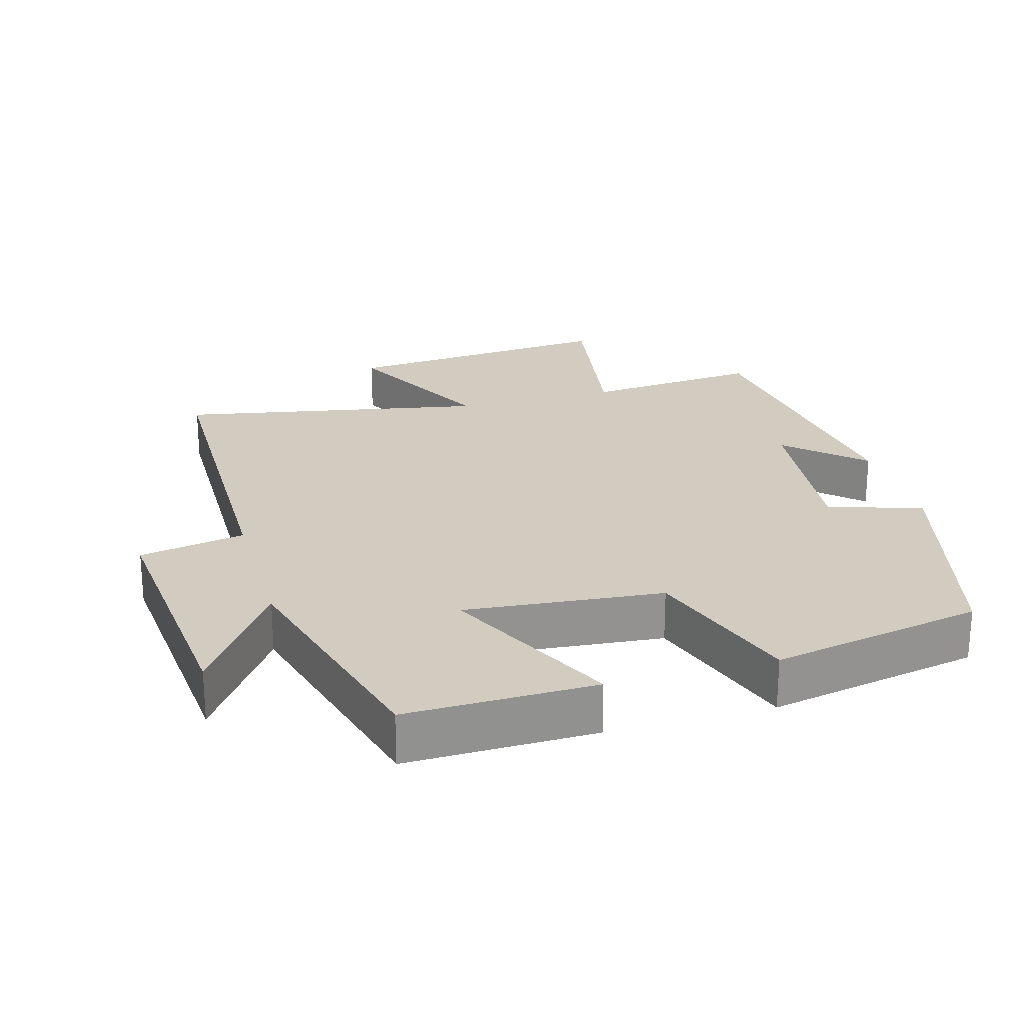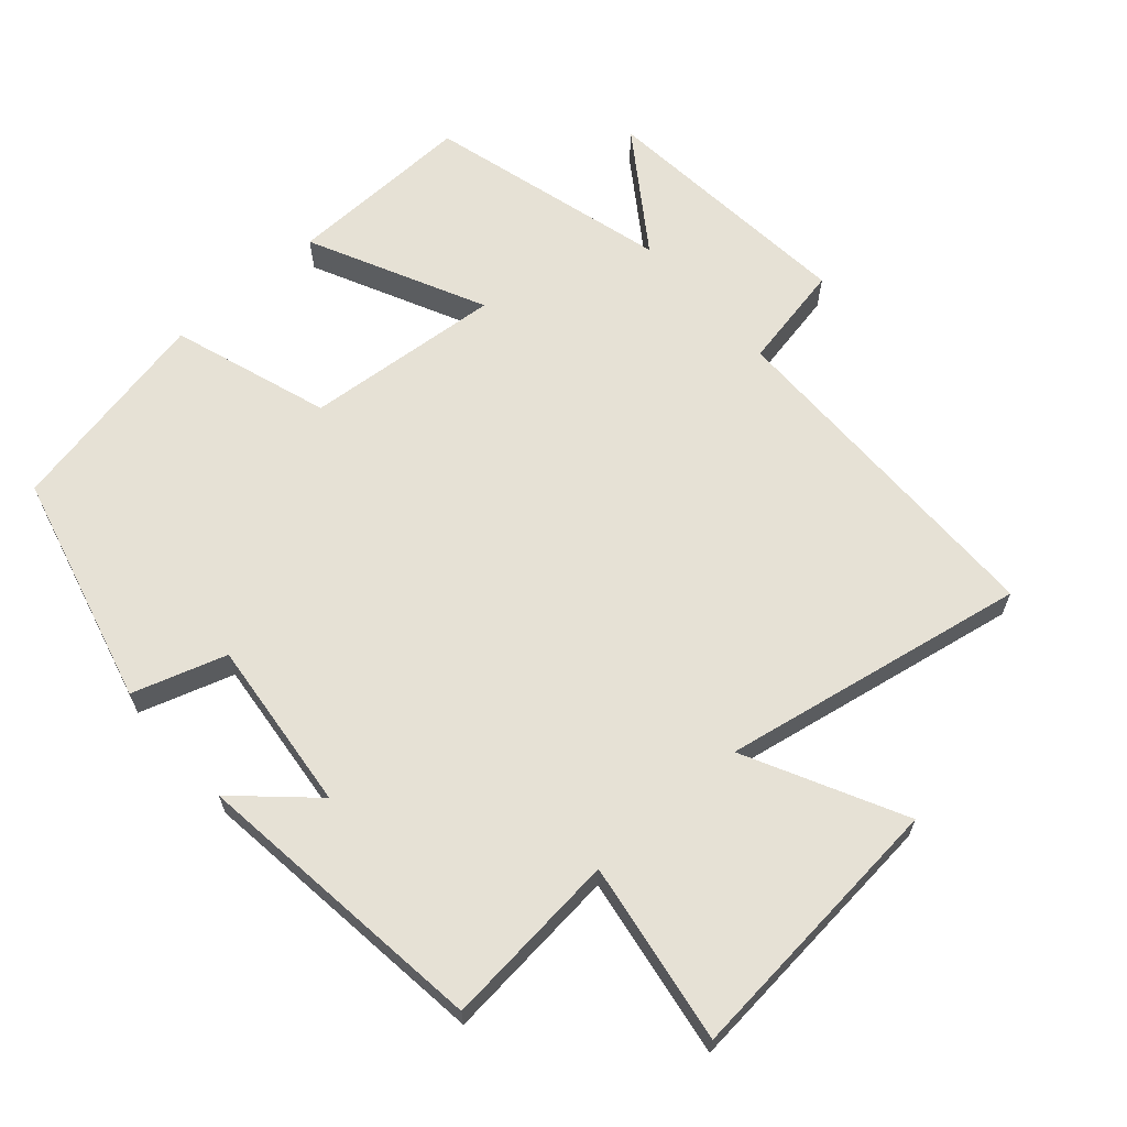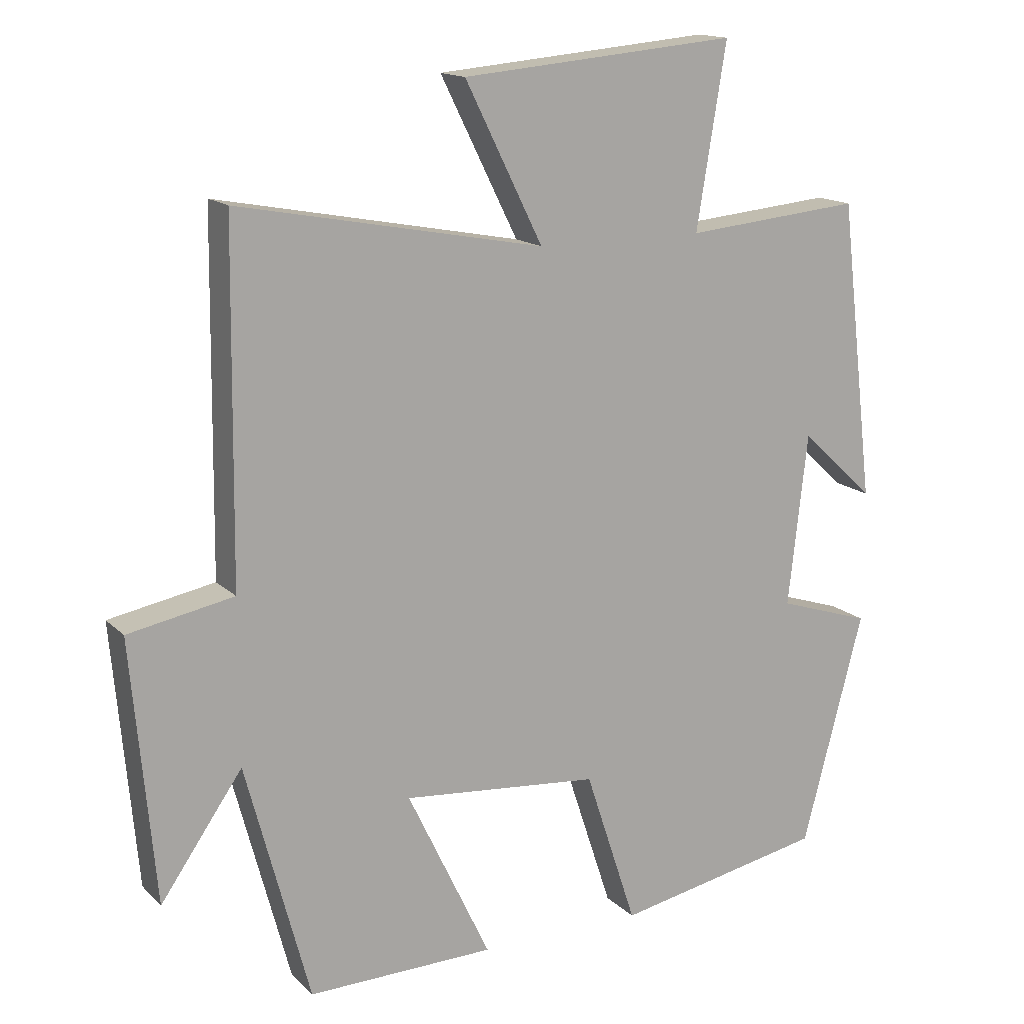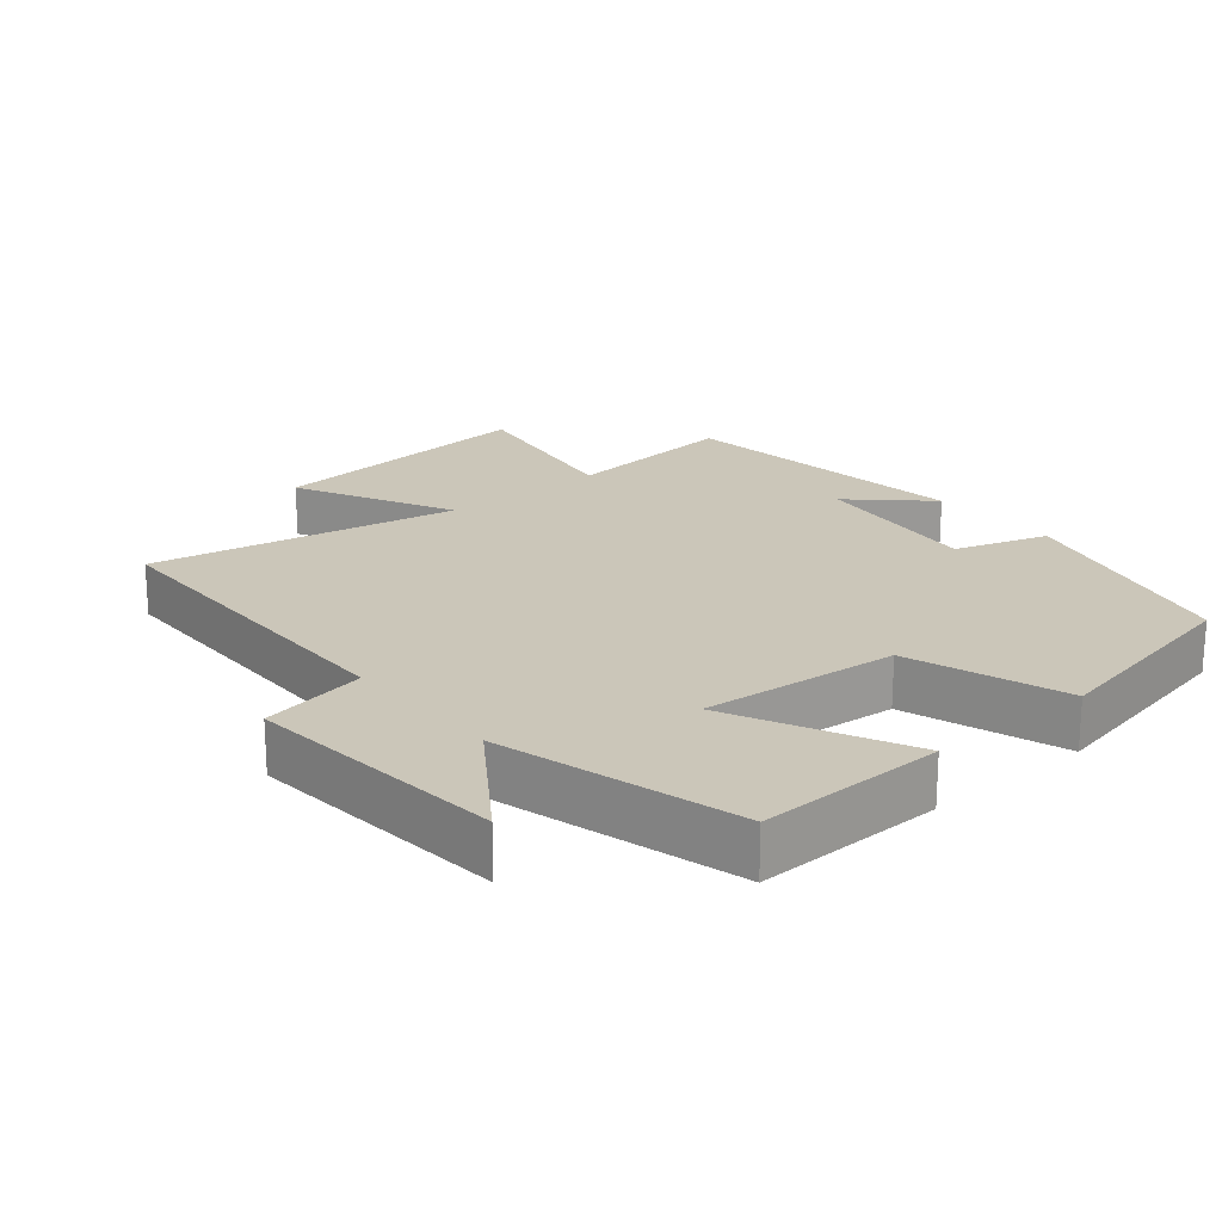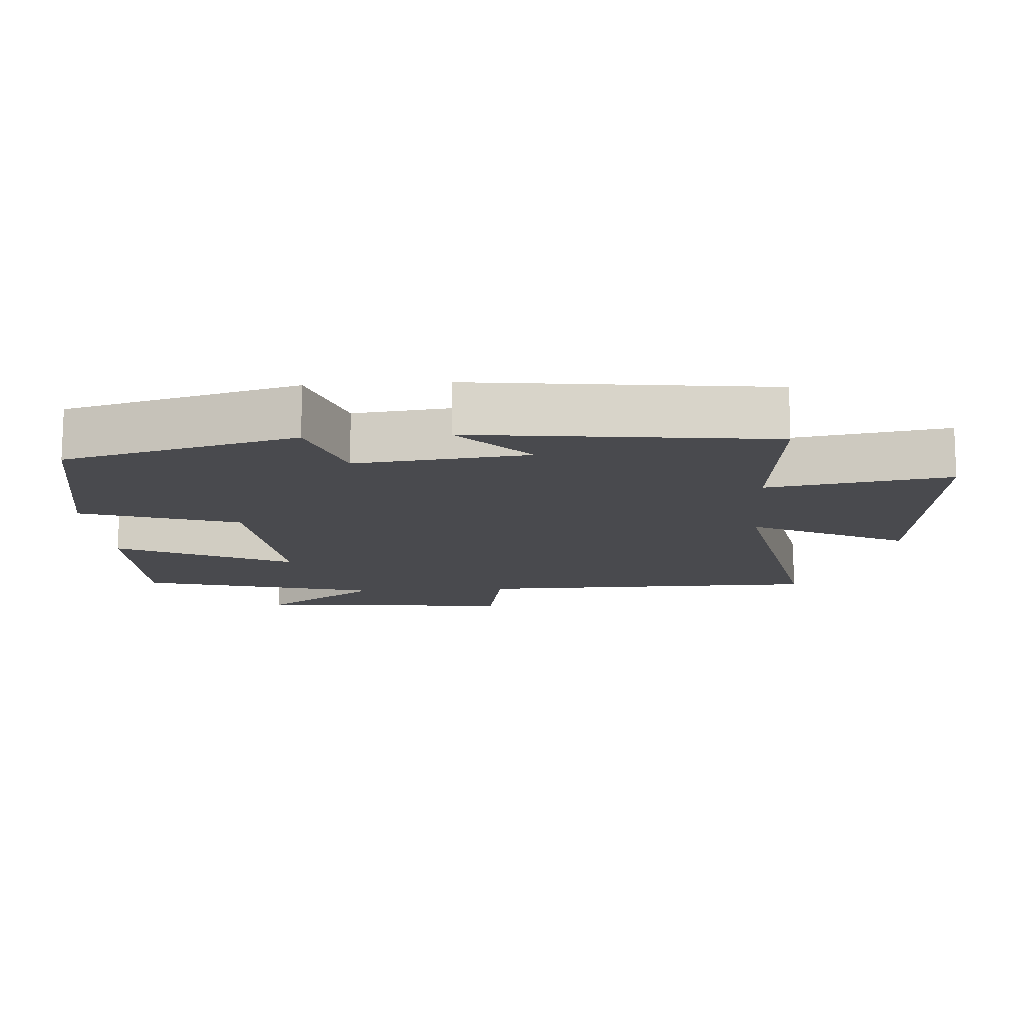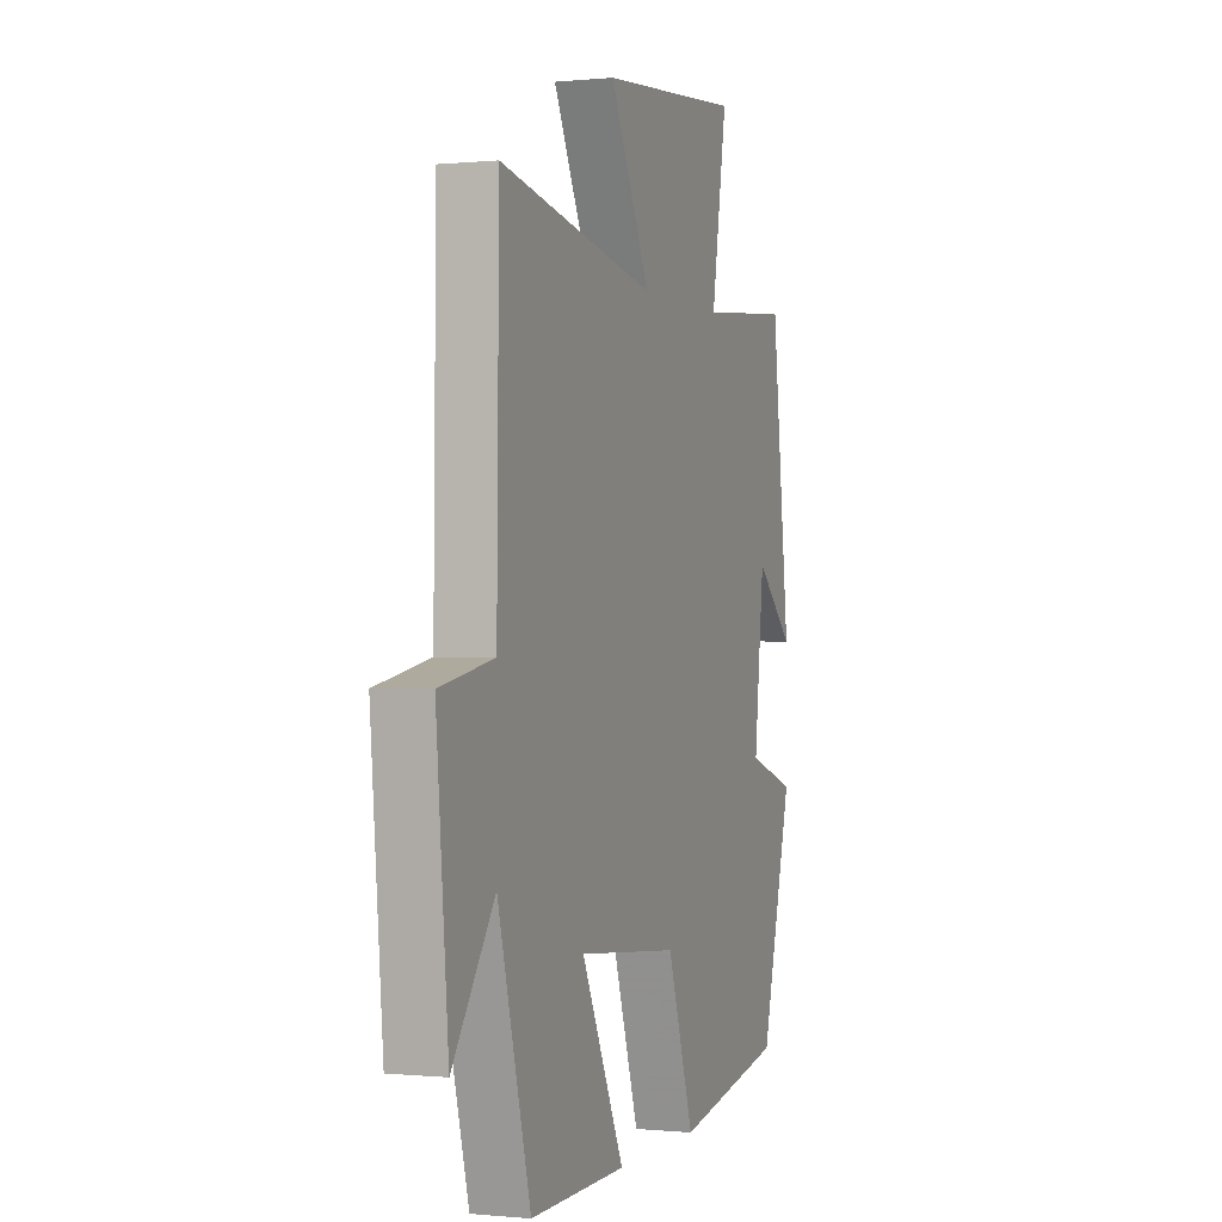
<metadata>
{"format":"obj","ext":"obj","renderer":"f3d","projection":"perspective","resolution":1024,"background":"white","views":[{"elev":23.8,"azim":164.1,"up":"+Y"},{"elev":64.8,"azim":-41.7,"up":"+Y"},{"elev":15.2,"azim":151.5,"up":"+Z"},{"elev":21.0,"azim":140.0,"up":"+Y"},{"elev":-13.4,"azim":-86.1,"up":"+Y"},{"elev":-0.3,"azim":110.5,"up":"+Z"}]}
</metadata>
<code>
v -0.411 0.07 -0.44
v -0.5 0.07 -0.103
v -0.365 0.07 -0.059
v -0.393 0.07 0.191
v -0.5 0.07 0.091
v -0.449 0.07 0.524
v -0.193 0.07 0.5
v -0.236 0.07 0.763
v 0.164 0.07 0.727
v 0.051 0.07 0.5
v 0.494 0.07 0.584
v 0.5 0.07 0.08
v 0.653 0.07 0.051
v 0.619 0.07 -0.327
v 0.5 0.07 -0.156
v 0.407 0.07 -0.505
v 0.135 0.07 -0.5
v 0.256 0.07 -0.246
v -0.03 0.07 -0.272
v -0.105 0.07 -0.5
v -0.411 0 -0.44
v -0.5 0 -0.103
v -0.365 0 -0.059
v -0.393 0 0.191
v -0.5 0 0.091
v -0.449 0 0.524
v -0.193 0 0.5
v -0.236 0 0.763
v 0.164 0 0.727
v 0.051 0 0.5
v 0.494 0 0.584
v 0.5 0 0.08
v 0.653 0 0.051
v 0.619 0 -0.327
v 0.5 0 -0.156
v 0.407 0 -0.505
v 0.135 0 -0.5
v 0.256 0 -0.246
v -0.03 0 -0.272
v -0.105 0 -0.5
f 1 2 3
f 20 1 3
f 19 20 3
f 18 19 3 4
f 15 16 17 18
f 15 18 4
f 12 13 14 15
f 12 15 4
f 11 12 4
f 10 11 4
f 7 8 9 10
f 7 10 4
f 4 5 6 7
f 23 22 21
f 23 21 40
f 23 40 39
f 24 23 39 38
f 38 37 36 35
f 24 38 35
f 35 34 33 32
f 24 35 32
f 24 32 31
f 24 31 30
f 30 29 28 27
f 24 30 27
f 27 26 25 24
f 1 21 22 2
f 2 22 23 3
f 3 23 24 4
f 4 24 25 5
f 5 25 26 6
f 6 26 27 7
f 7 27 28 8
f 8 28 29 9
f 9 29 30 10
f 10 30 31 11
f 11 31 32 12
f 12 32 33 13
f 13 33 34 14
f 14 34 35 15
f 15 35 36 16
f 16 36 37 17
f 17 37 38 18
f 18 38 39 19
f 19 39 40 20
f 20 40 21 1

</code>
